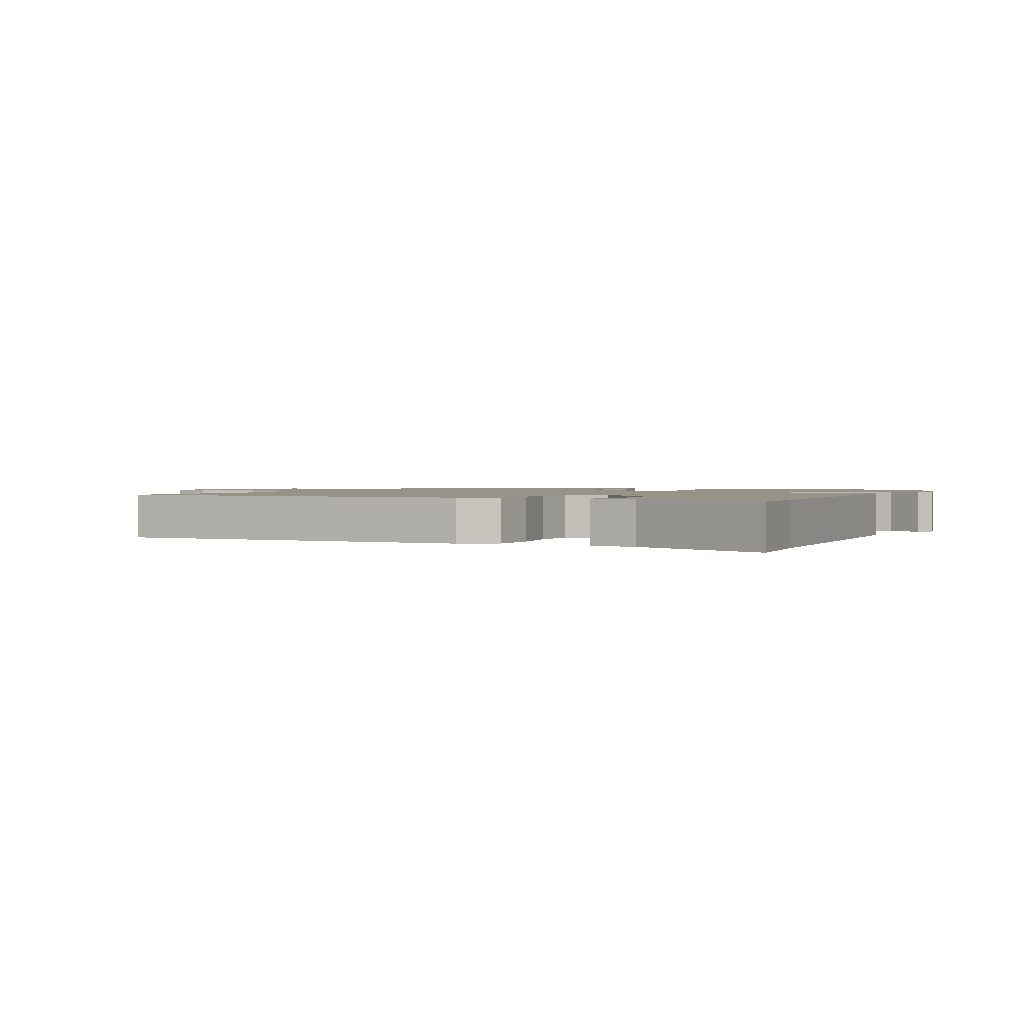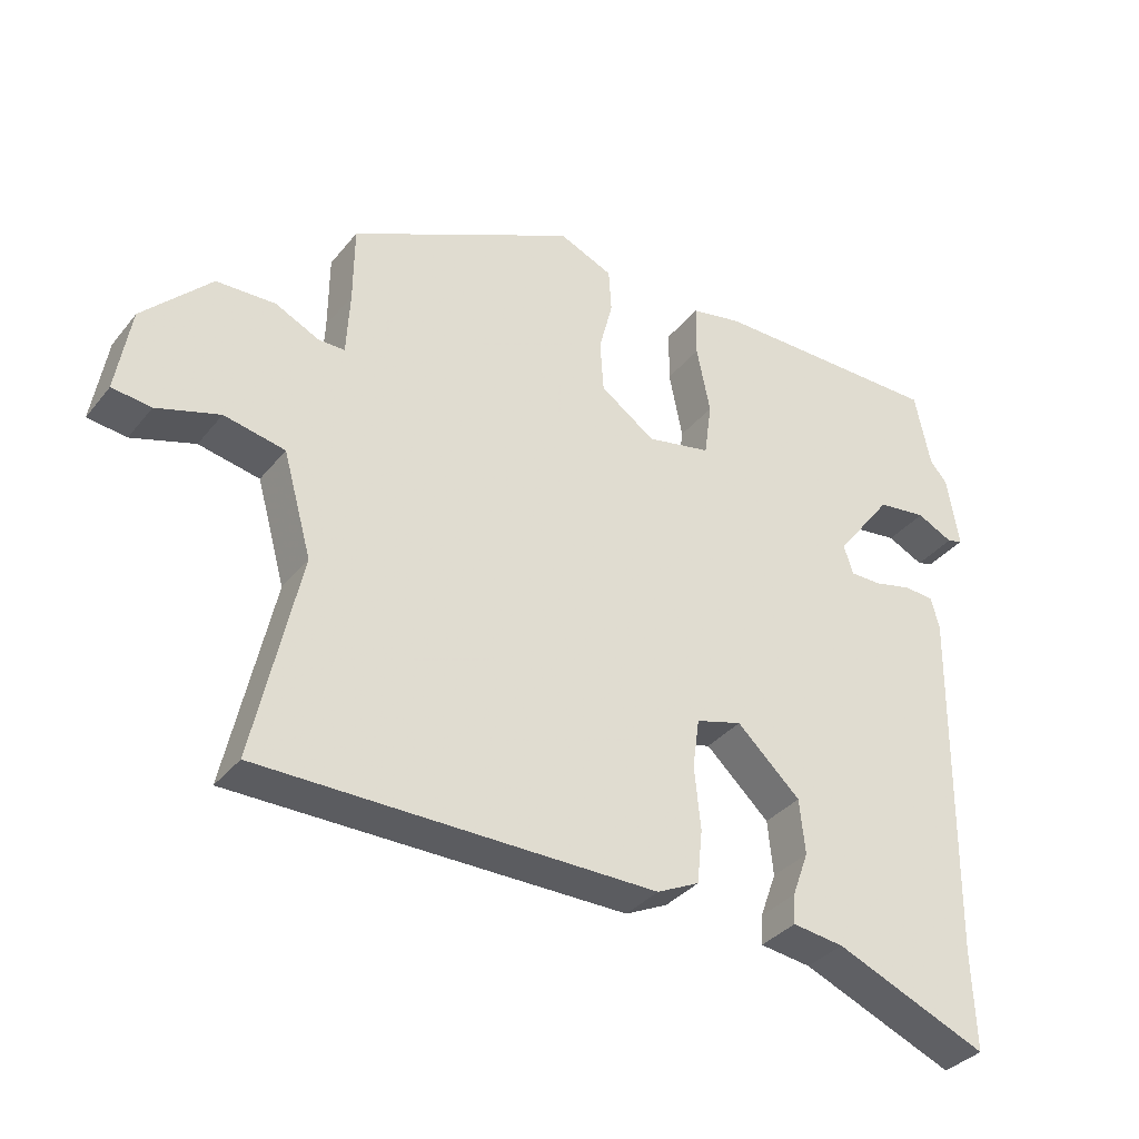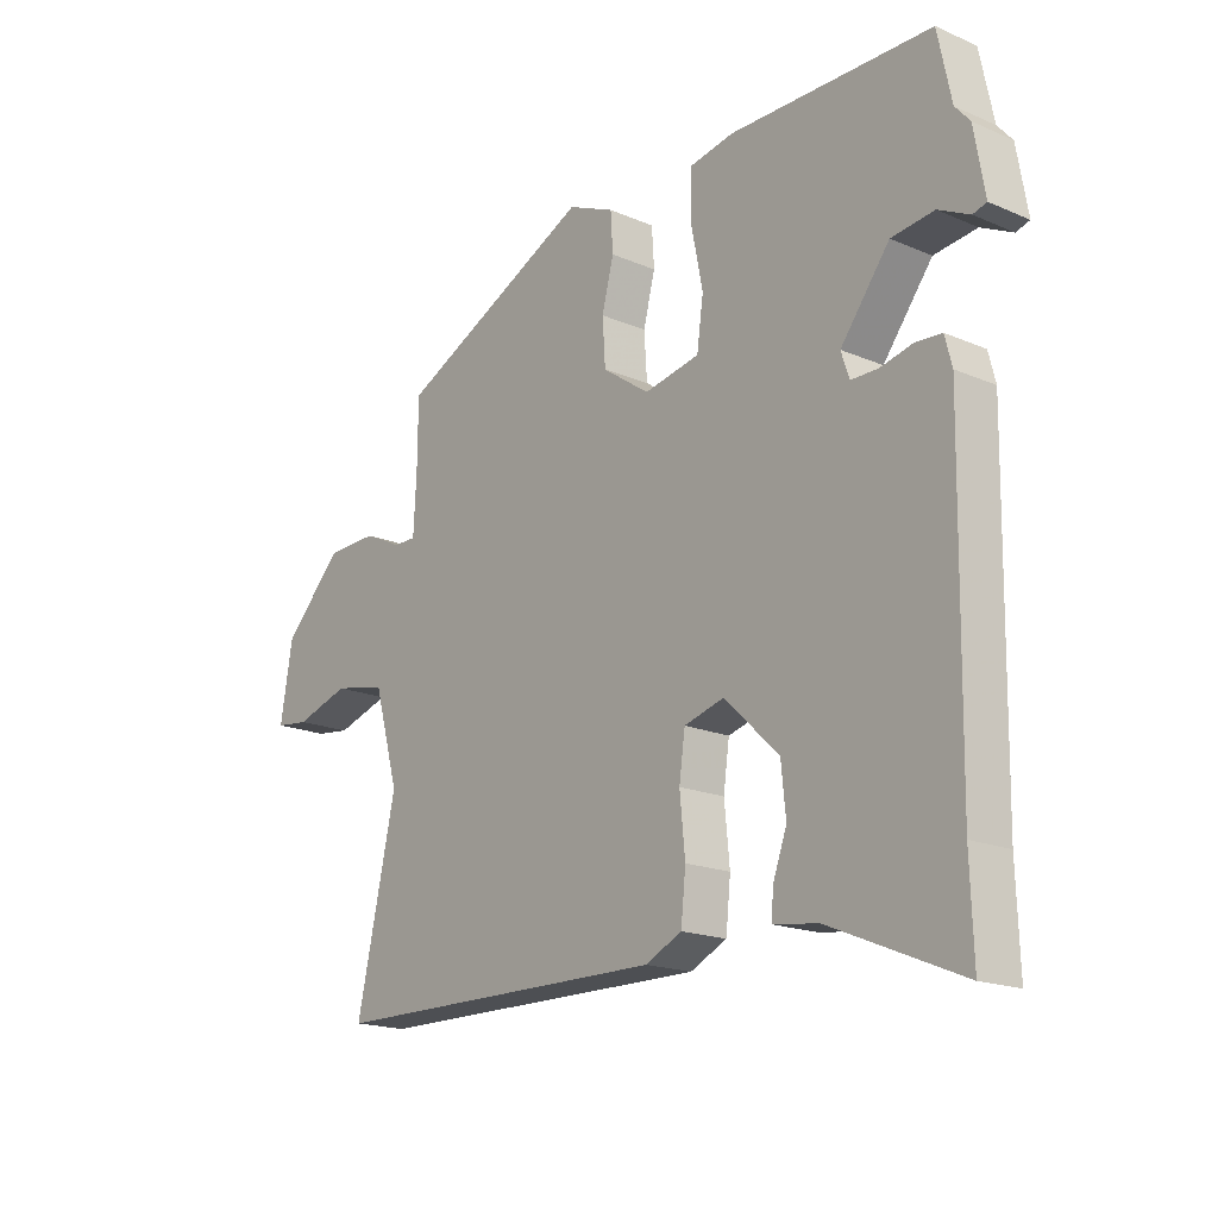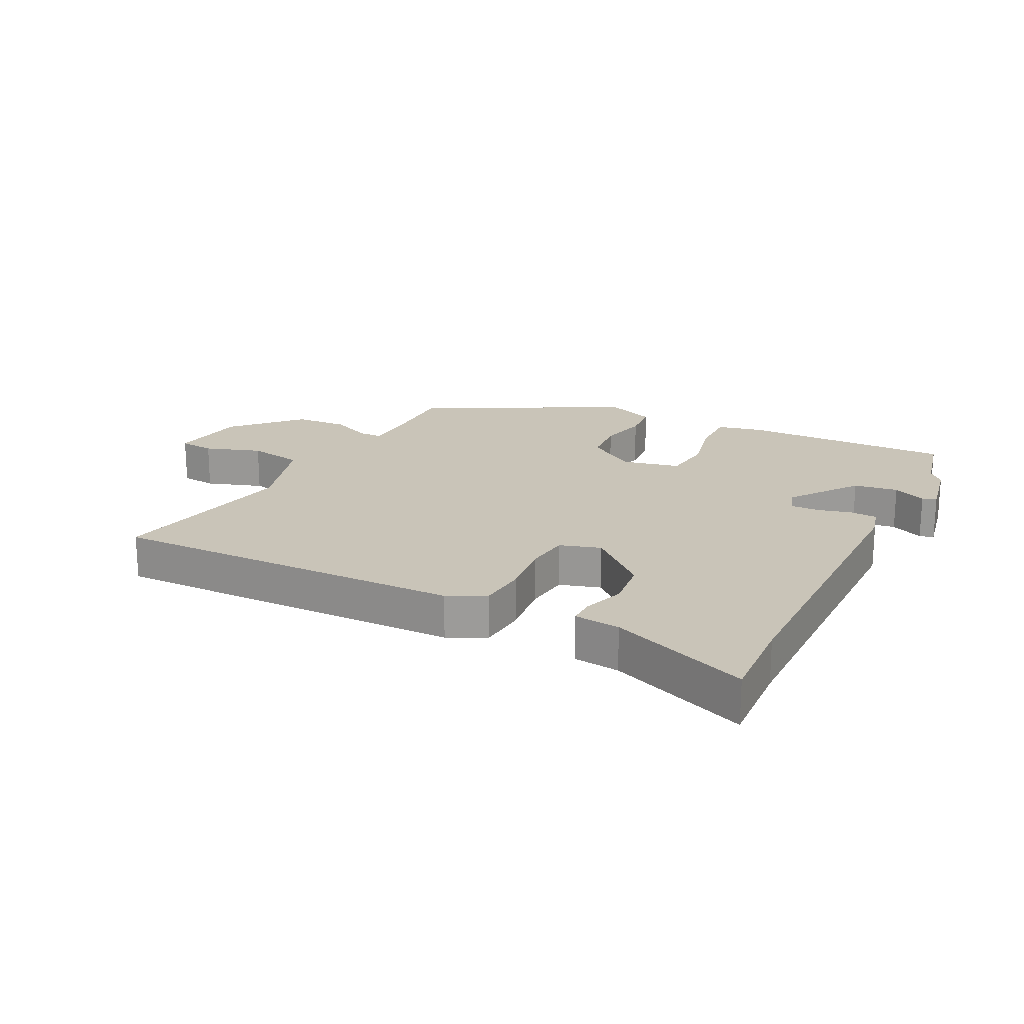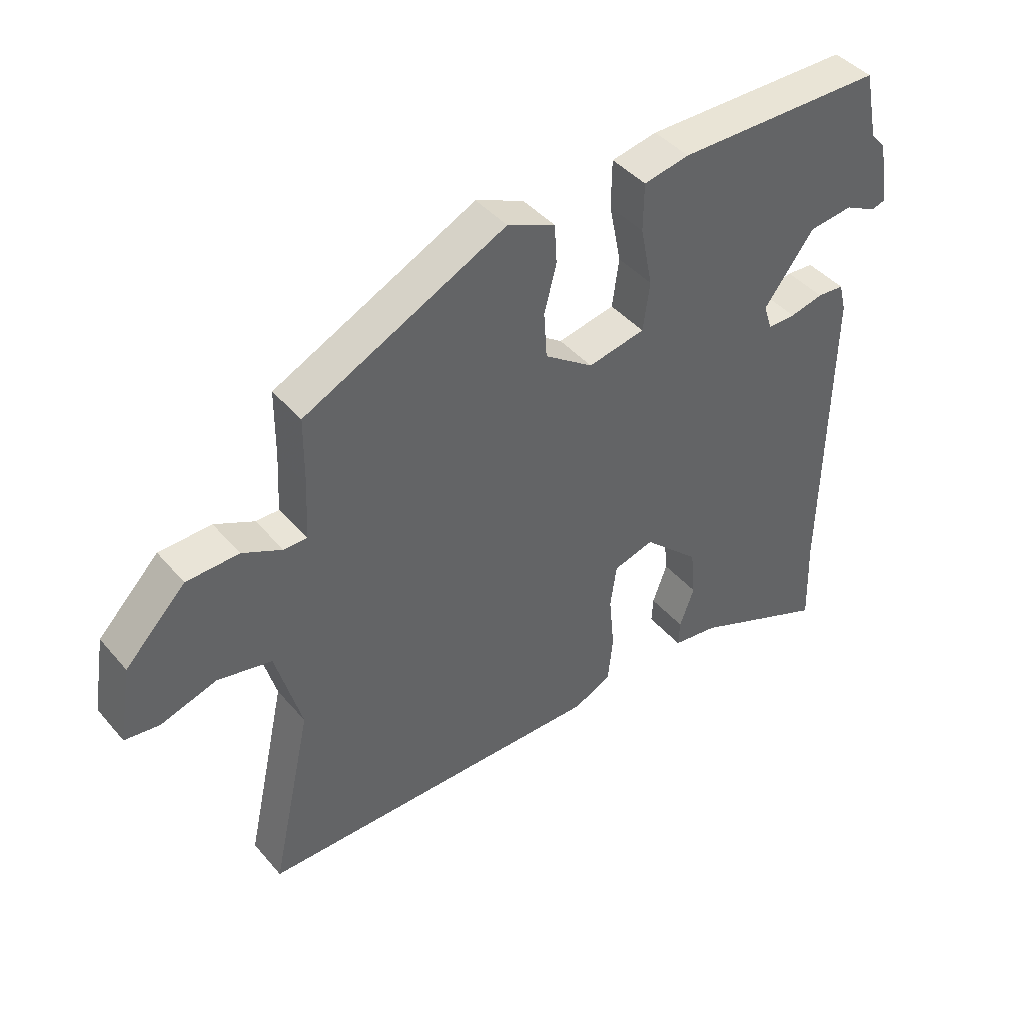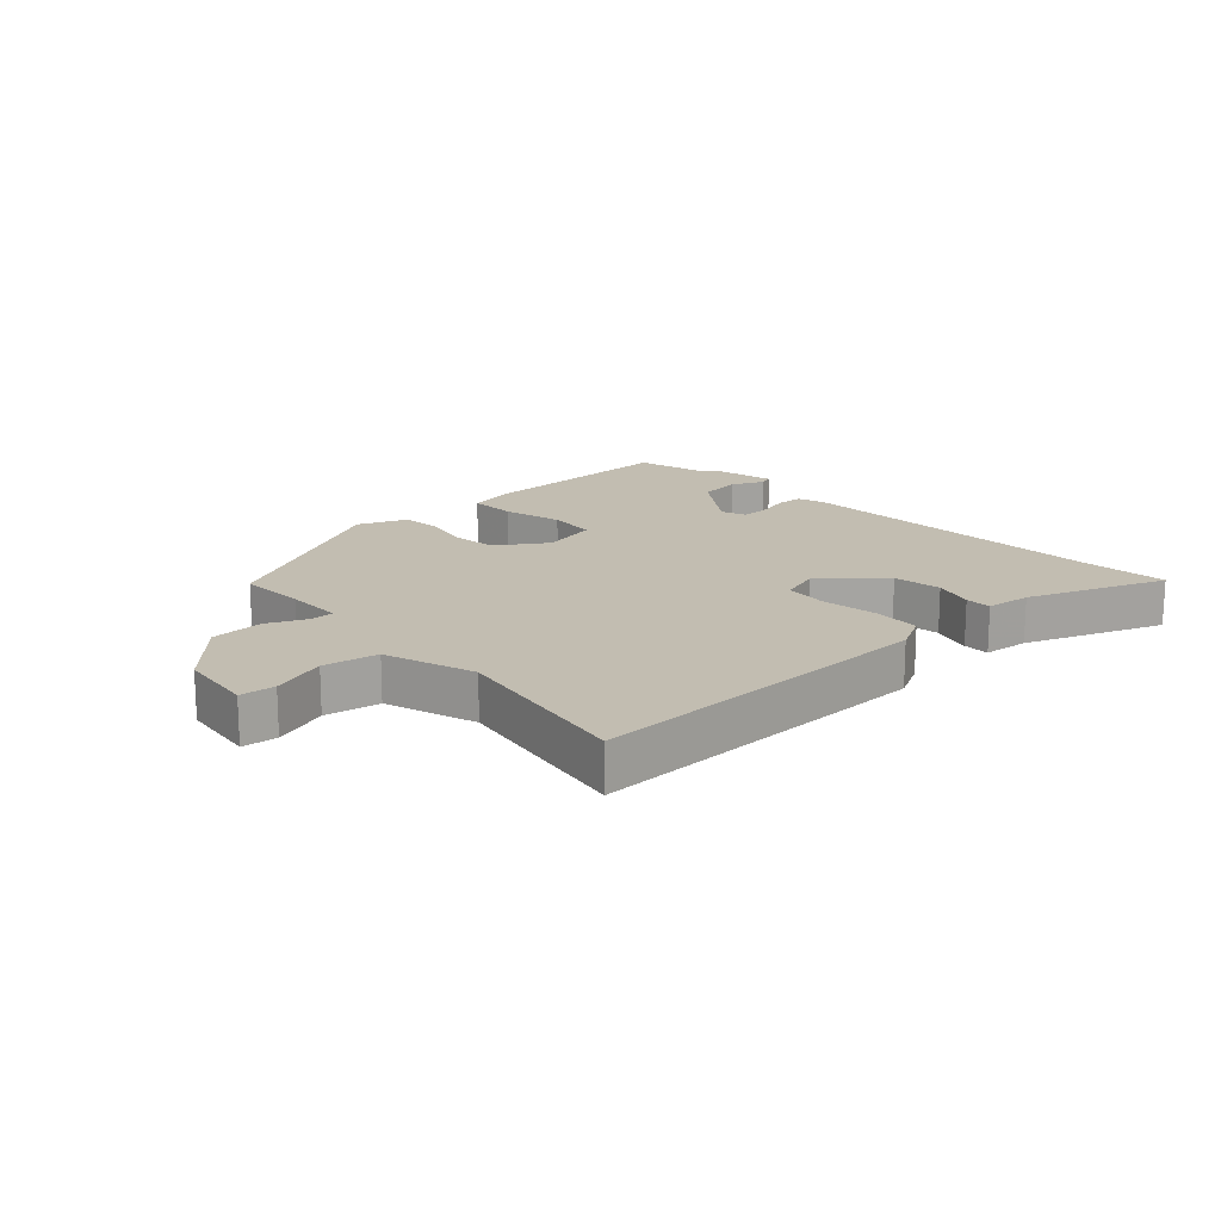
<metadata>
{"format":"obj","ext":"obj","renderer":"f3d","projection":"perspective","resolution":1024,"background":"white","views":[{"elev":1.6,"azim":-156.7,"up":"+Y"},{"elev":-35.0,"azim":146.9,"up":"+Z"},{"elev":-17.8,"azim":-130.1,"up":"+Z"},{"elev":20.2,"azim":-154.4,"up":"+Y"},{"elev":42.8,"azim":143.0,"up":"+Z"},{"elev":16.8,"azim":135.3,"up":"+Y"}]}
</metadata>
<code>
v -0.523 0.07 0.389
v -0.5 0.07 0.5
v -0.159 0.07 0.501
v -0.084 0.07 0.486
v -0.083 0.07 0.408
v -0.103 0.07 0.309
v -0.092 0.07 0.229
v 0.002 0.07 0.21
v 0.082 0.07 0.266
v 0.087 0.07 0.342
v 0.067 0.07 0.42
v 0.071 0.07 0.484
v 0.15 0.07 0.518
v 0.482 0.07 0.356
v 0.483 0.07 0.244
v 0.488 0.07 0.149
v 0.526 0.07 0.149
v 0.591 0.07 0.18
v 0.677 0.07 0.177
v 0.777 0.07 0.075
v 0.798 0.07 -0.05
v 0.741 0.07 -0.057
v 0.649 0.07 -0.028
v 0.56 0.07 -0.046
v 0.518 0.07 -0.196
v 0.585 0.07 -0.5
v 0.008 0.07 -0.503
v -0.054 0.07 -0.473
v -0.062 0.07 -0.395
v -0.053 0.07 -0.303
v -0.063 0.07 -0.231
v -0.13 0.07 -0.212
v -0.223 0.07 -0.299
v -0.231 0.07 -0.379
v -0.207 0.07 -0.445
v -0.205 0.07 -0.488
v -0.28 0.07 -0.498
v -0.503 0.07 -0.591
v -0.498 0.07 -0.444
v -0.506 0.07 0.077
v -0.494 0.07 0.124
v -0.45 0.07 0.127
v -0.395 0.07 0.114
v -0.349 0.07 0.114
v -0.335 0.07 0.156
v -0.418 0.07 0.265
v -0.49 0.07 0.274
v -0.543 0.07 0.248
v -0.566 0.07 0.255
v -0.548 0.07 0.36
v -0.523 0 0.389
v -0.5 0 0.5
v -0.159 0 0.501
v -0.084 0 0.486
v -0.083 0 0.408
v -0.103 0 0.309
v -0.092 0 0.229
v 0.002 0 0.21
v 0.082 0 0.266
v 0.087 0 0.342
v 0.067 0 0.42
v 0.071 0 0.484
v 0.15 0 0.518
v 0.482 0 0.356
v 0.483 0 0.244
v 0.488 0 0.149
v 0.526 0 0.149
v 0.591 0 0.18
v 0.677 0 0.177
v 0.777 0 0.075
v 0.798 0 -0.05
v 0.741 0 -0.057
v 0.649 0 -0.028
v 0.56 0 -0.046
v 0.518 0 -0.196
v 0.585 0 -0.5
v 0.008 0 -0.503
v -0.054 0 -0.473
v -0.062 0 -0.395
v -0.053 0 -0.303
v -0.063 0 -0.231
v -0.13 0 -0.212
v -0.223 0 -0.299
v -0.231 0 -0.379
v -0.207 0 -0.445
v -0.205 0 -0.488
v -0.28 0 -0.498
v -0.503 0 -0.591
v -0.498 0 -0.444
v -0.506 0 0.077
v -0.494 0 0.124
v -0.45 0 0.127
v -0.395 0 0.114
v -0.349 0 0.114
v -0.335 0 0.156
v -0.418 0 0.265
v -0.49 0 0.274
v -0.543 0 0.248
v -0.566 0 0.255
v -0.548 0 0.36
f 47 48 49 50
f 46 47 50 1
f 40 41 42 43
f 39 40 43 44
f 37 38 39 44
f 34 35 36 37
f 33 34 37 44
f 32 33 44 45
f 27 28 29 30
f 25 26 27 30
f 24 25 30 31
f 20 21 22 23
f 20 23 24
f 17 18 19 20
f 16 17 20 24
f 12 13 14 15
f 10 11 12 15
f 9 10 15 16
f 8 9 16 24
f 3 4 5 6
f 3 6 7
f 46 1 2 3
f 45 46 3 7
f 24 31 32 45
f 7 8 24 45
f 100 99 98 97
f 51 100 97 96
f 93 92 91 90
f 94 93 90 89
f 94 89 88 87
f 87 86 85 84
f 94 87 84 83
f 95 94 83 82
f 80 79 78 77
f 80 77 76 75
f 81 80 75 74
f 73 72 71 70
f 74 73 70
f 70 69 68 67
f 74 70 67 66
f 65 64 63 62
f 65 62 61 60
f 66 65 60 59
f 74 66 59 58
f 56 55 54 53
f 57 56 53
f 53 52 51 96
f 57 53 96 95
f 95 82 81 74
f 95 74 58 57
f 1 51 52 2
f 2 52 53 3
f 3 53 54 4
f 4 54 55 5
f 5 55 56 6
f 6 56 57 7
f 7 57 58 8
f 8 58 59 9
f 9 59 60 10
f 10 60 61 11
f 11 61 62 12
f 12 62 63 13
f 13 63 64 14
f 14 64 65 15
f 15 65 66 16
f 16 66 67 17
f 17 67 68 18
f 18 68 69 19
f 19 69 70 20
f 20 70 71 21
f 21 71 72 22
f 22 72 73 23
f 23 73 74 24
f 24 74 75 25
f 25 75 76 26
f 26 76 77 27
f 27 77 78 28
f 28 78 79 29
f 29 79 80 30
f 30 80 81 31
f 31 81 82 32
f 32 82 83 33
f 33 83 84 34
f 34 84 85 35
f 35 85 86 36
f 36 86 87 37
f 37 87 88 38
f 38 88 89 39
f 39 89 90 40
f 40 90 91 41
f 41 91 92 42
f 42 92 93 43
f 43 93 94 44
f 44 94 95 45
f 45 95 96 46
f 46 96 97 47
f 47 97 98 48
f 48 98 99 49
f 49 99 100 50
f 50 100 51 1

</code>
